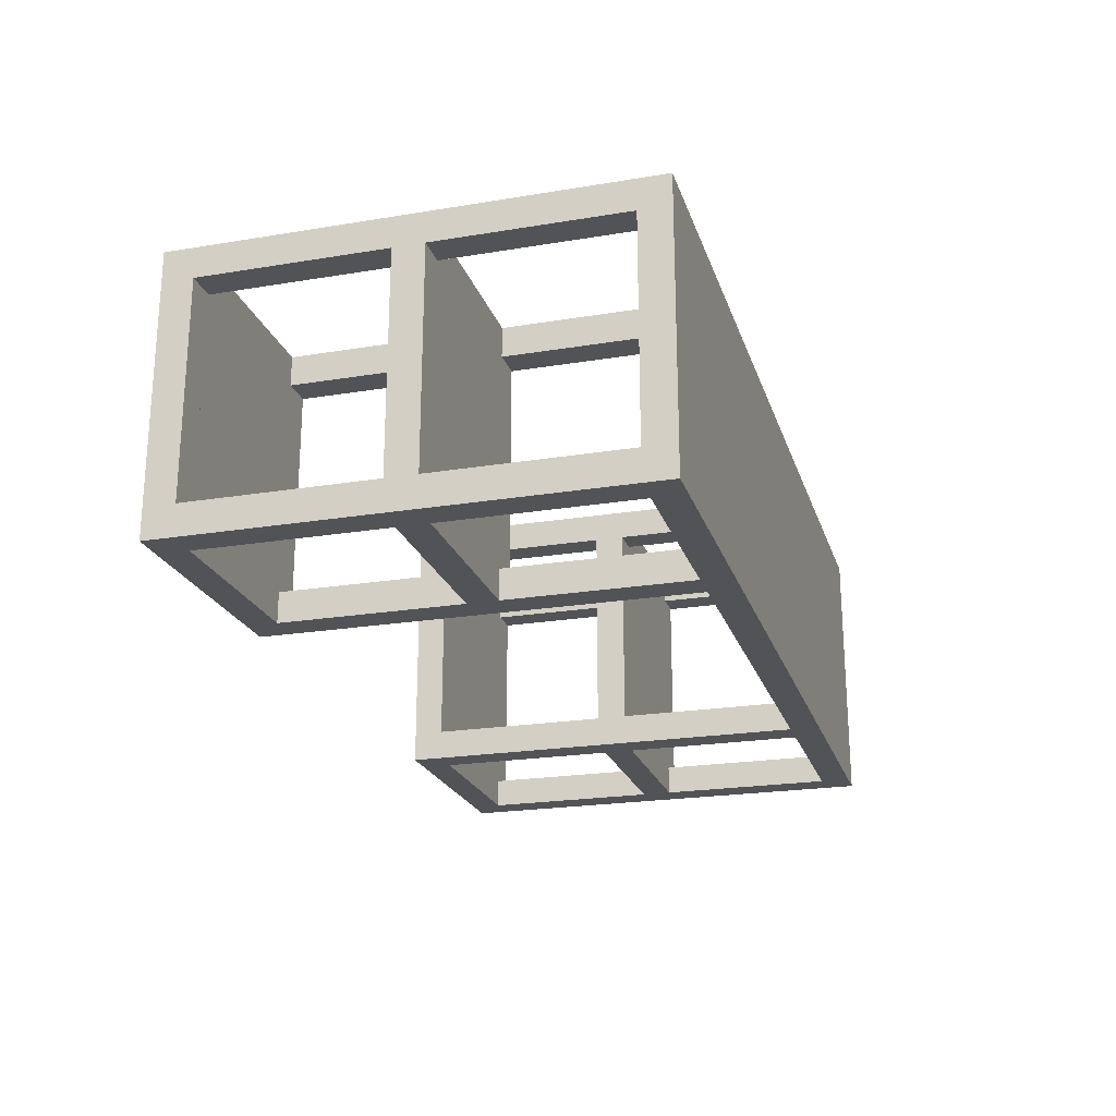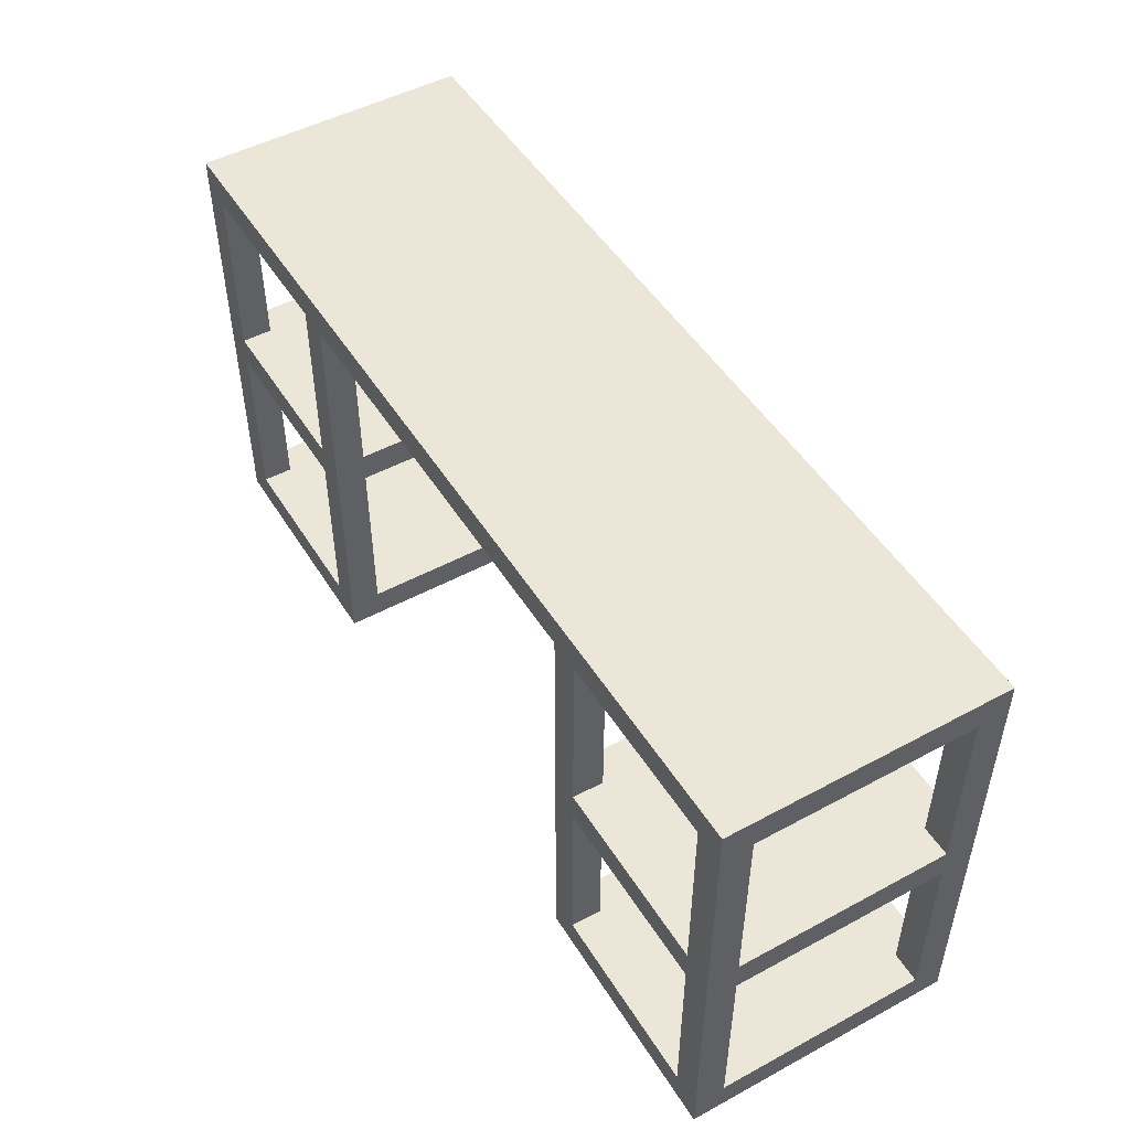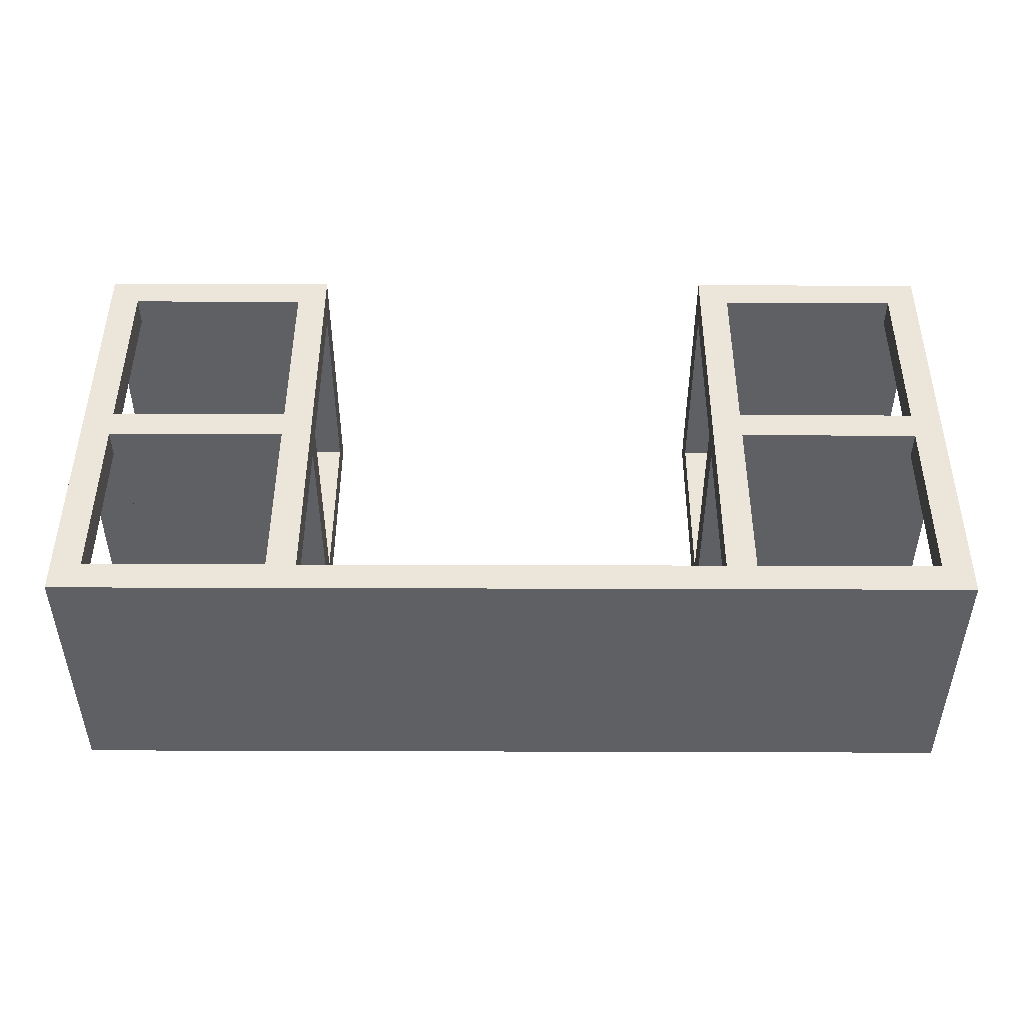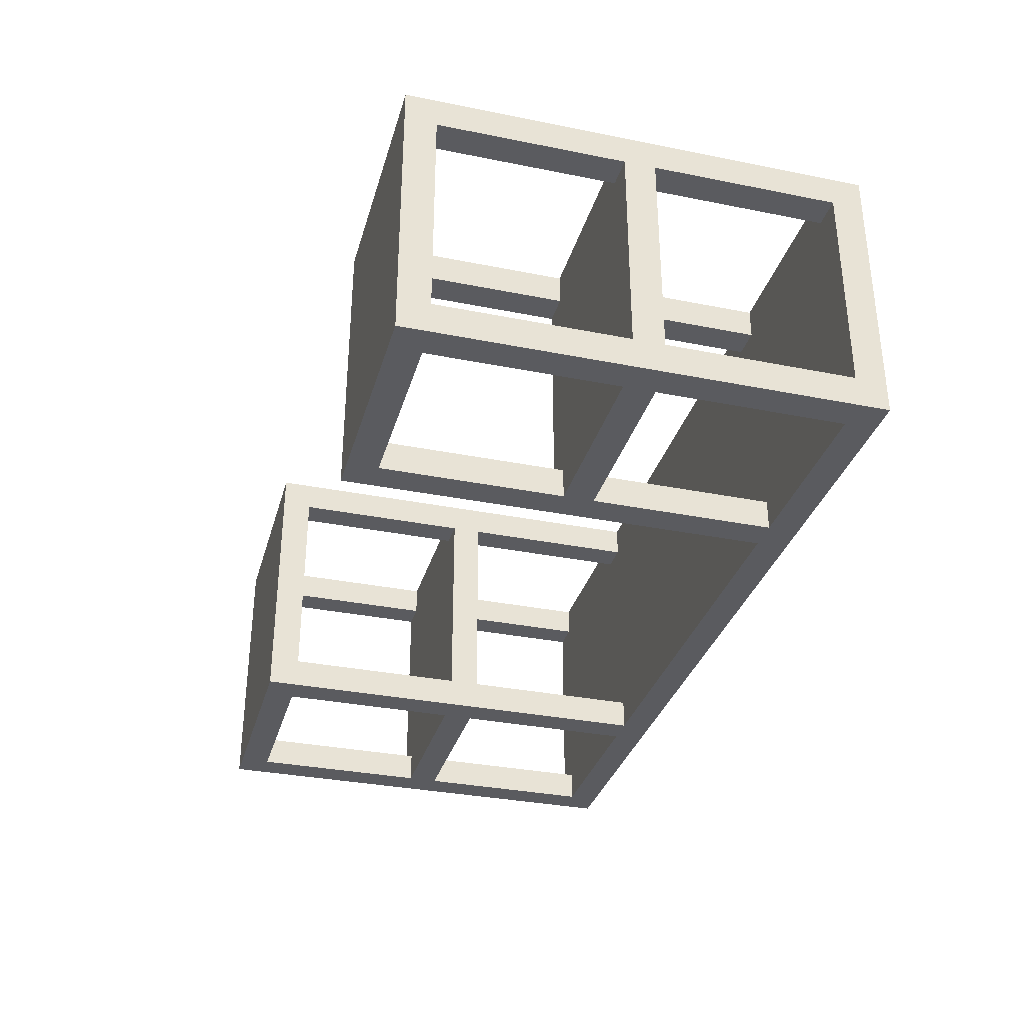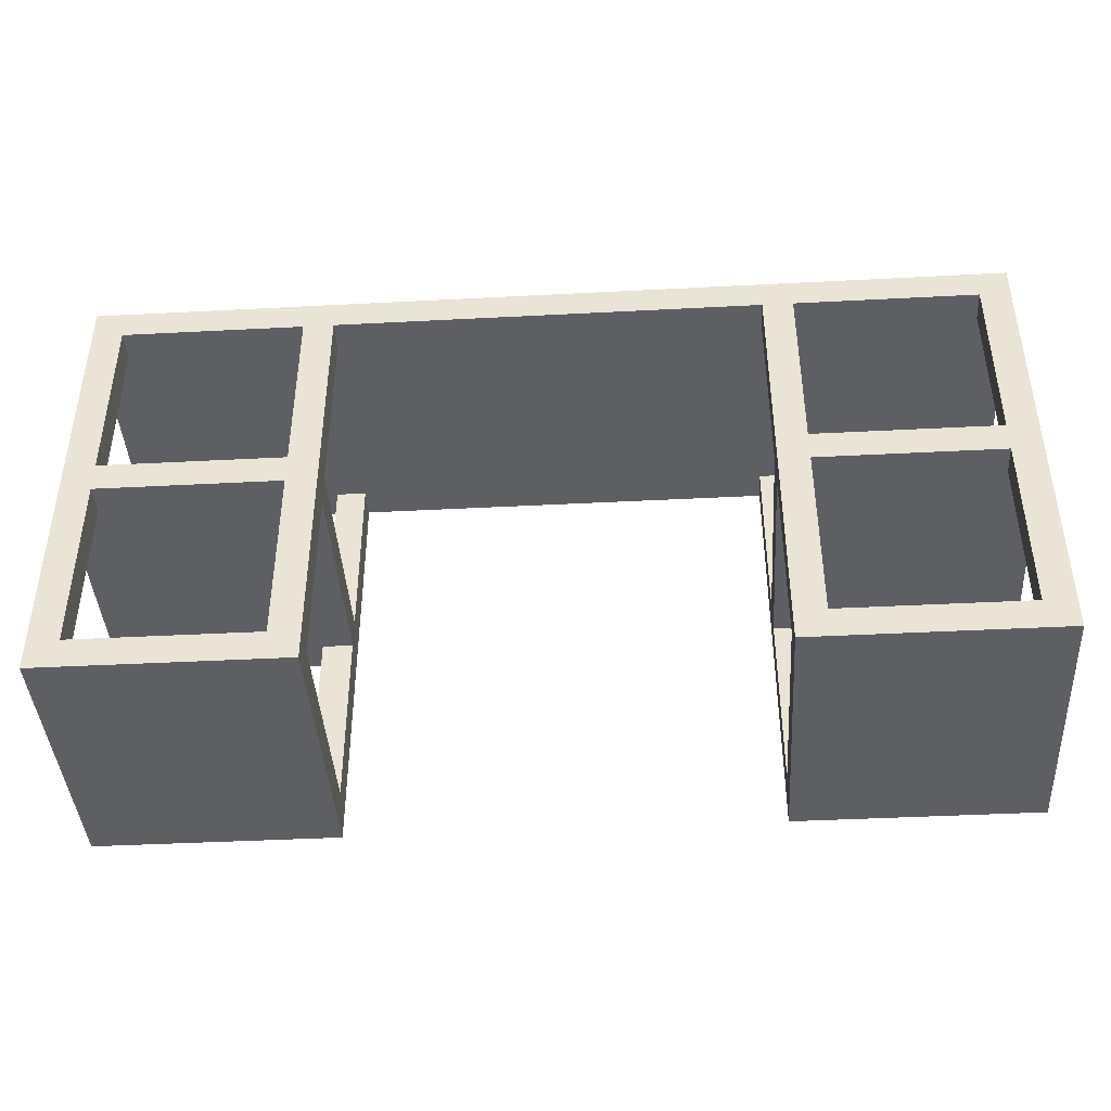
<metadata>
{"format":"obj","ext":"obj","renderer":"f3d","projection":"perspective","resolution":1024,"background":"white","views":[{"elev":-22.0,"azim":106.0,"up":"+Z"},{"elev":49.4,"azim":-120.8,"up":"+Y"},{"elev":47.3,"azim":-179.8,"up":"+Z"},{"elev":-33.0,"azim":74.6,"up":"+Z"},{"elev":-41.9,"azim":3.6,"up":"+Y"}]}
</metadata>
<code>
v 0.2016 -0.1802 0.1296
v 0.4319 -0.209 0.1296
v 0.2016 -0.209 0.1296
v 0.2304 -0.1802 0.1296
v 0.4319 -0.209 -0.1296
v 0.2016 -0.209 -0.1296
v 0.2304 -0.1802 0.1008
v 0.2304 -0.007431 0.1296
v 0.4031 -0.1802 0.1296
v 0.4319 -0.1802 0.1008
v 0.2016 -0.1802 0.1008
v 0.2304 -0.007431 0.1008
v 0.4031 -0.1802 -0.1296
v 0.2016 0.1941 0.1296
v 0.4319 -0.1802 0.1296
v 0.2016 -0.1802 -0.1296
v 0.4319 -0.1802 -0.1008
v 0.2016 -0.1802 -0.1008
v 0.2304 -0.1802 -0.1008
v 0.2304 0.02136 0.1296
v 0.4031 -0.007431 0.1296
v 0.4031 -0.1802 -0.1008
v 0.2304 -0.1802 -0.1296
v 0.4319 0.1941 0.1008
v 0.4031 -0.1802 0.1008
v 0.4319 -0.1802 -0.1296
v 0.2016 0.1941 0.1008
v 0.2016 -0.007431 0.1008
v 0.2304 0.1941 0.1296
v 0.2304 -0.007431 -0.1008
v 0.4319 0.1941 0.1296
v 0.4031 -0.007431 -0.1008
v 0.2304 -0.007431 -0.1296
v 0.2016 -0.007431 -0.1008
v 0.4319 0.02136 0.1008
v 0.4319 -0.007431 0.1008
v 0.4319 0.1941 -0.1296
v 0.2016 0.1941 -0.1296
v 0.4031 0.1941 0.1296
v 0.2304 0.1941 0.1008
v 0.4031 0.02136 0.1296
v 0.4031 -0.007431 0.1008
v 0.4031 -0.007431 -0.1296
v 0.2016 0.02136 -0.1008
v 0.4319 0.2229 -0.1296
v 0.4031 0.1941 0.1008
v 0.4031 0.02136 0.1008
v 0.4319 -0.007431 -0.1008
v 0.2016 0.02136 0.1008
v -0.2016 0.1941 -0.1296
v 0.2016 0.1941 -0.1008
v 0.2304 0.02136 0.1008
v 0.4031 0.02136 -0.1296
v 0.2304 0.02136 -0.1296
v 0.4319 0.2229 0.1296
v 0.4319 0.1941 -0.1008
v 0.4031 0.1941 -0.1008
v 0.4319 0.02136 -0.1008
v -0.2016 0.1941 -0.1008
v 0.2304 0.1941 -0.1008
v 0.4031 0.02136 -0.1008
v 0.2304 0.1941 -0.1296
v 0.2304 0.02136 -0.1008
v -0.4319 0.2229 0.1296
v 0.4031 0.1941 -0.1296
v -0.2016 0.1941 0.1008
v -0.2304 0.1941 -0.1296
v -0.2016 0.02136 -0.1008
v -0.4319 0.2229 -0.1296
v -0.2016 0.1941 0.1296
v -0.2304 0.1941 -0.1008
v -0.2304 0.02136 -0.1296
v -0.2016 -0.007431 -0.1008
v -0.4031 0.1941 -0.1296
v -0.4319 0.1941 0.1008
v -0.4319 0.1941 -0.1296
v -0.2016 -0.1802 0.1296
v -0.2304 0.1941 0.1008
v -0.2304 -0.007431 -0.1296
v -0.2016 -0.1802 -0.1008
v -0.2016 -0.007431 0.1008
v -0.2304 0.02136 -0.1008
v -0.2304 0.1941 0.1296
v -0.4319 0.1941 0.1296
v -0.4319 0.1941 -0.1008
v -0.2016 -0.1802 0.1008
v -0.2304 -0.1802 0.1296
v -0.2304 0.02136 0.1008
v -0.2304 -0.1802 -0.1296
v -0.4031 -0.007431 -0.1296
v -0.2016 -0.1802 -0.1296
v -0.2304 -0.007431 -0.1008
v -0.2016 0.02136 0.1008
v -0.4031 0.1941 -0.1008
v -0.4031 0.02136 -0.1296
v -0.4031 0.1941 0.1296
v -0.2304 0.02136 0.1296
v -0.4319 -0.1802 0.1008
v -0.4031 0.1941 0.1008
v -0.4319 -0.1802 -0.1296
v -0.2016 -0.209 0.1296
v -0.2304 -0.007431 0.1296
v -0.4319 -0.1802 0.1296
v -0.2304 -0.1802 -0.1008
v -0.2016 -0.209 -0.1296
v -0.2304 -0.007431 0.1008
v -0.4031 0.02136 -0.1008
v -0.4031 0.02136 0.1296
v -0.4319 -0.007431 0.1008
v -0.4319 0.02136 0.1008
v -0.4319 0.02136 -0.1008
v -0.4031 -0.1802 -0.1296
v -0.4319 -0.209 0.1296
v -0.2304 -0.1802 0.1008
v -0.4031 -0.1802 0.1296
v -0.4031 -0.007431 -0.1008
v -0.4319 -0.209 -0.1296
v -0.4031 -0.007431 0.1296
v -0.4031 -0.1802 0.1008
v -0.4031 -0.007431 0.1008
v -0.4031 0.02136 0.1008
v -0.4319 -0.007431 -0.1008
v -0.4319 -0.1802 -0.1008
v -0.4031 -0.1802 -0.1008
g mesh1_mesh1-geometry
f 1 2 3
f 2 1 4
f 3 2 1
f 4 1 2
f 3 5 2
f 2 5 3
f 6 1 3
f 3 1 6
f 1 7 4
f 4 7 1
f 1 8 4
f 4 8 1
f 9 2 4
f 4 2 9
f 5 3 6
f 6 3 5
f 2 10 5
f 5 10 2
f 1 6 11
f 11 6 1
f 7 1 11
f 11 1 7
f 4 12 7
f 7 12 4
f 7 13 4
f 4 13 7
f 8 1 14
f 14 1 8
f 12 4 8
f 8 4 12
f 2 9 15
f 15 9 2
f 4 13 9
f 9 13 4
f 5 16 6
f 6 16 5
f 10 2 15
f 15 2 10
f 5 10 17
f 17 10 5
f 11 6 18
f 18 6 11
f 11 14 1
f 1 14 11
f 12 11 7
f 7 11 12
f 11 19 7
f 7 19 11
f 19 13 7
f 7 13 19
f 8 14 20
f 20 14 8
f 21 12 8
f 8 12 21
f 21 15 9
f 9 15 21
f 9 10 15
f 15 10 9
f 9 13 22
f 22 13 9
f 16 5 23
f 23 5 16
f 18 6 16
f 16 6 18
f 15 24 10
f 10 24 15
f 25 17 10
f 10 17 25
f 5 17 26
f 26 17 5
f 19 11 18
f 18 11 19
f 14 11 27
f 27 11 14
f 11 12 28
f 28 12 11
f 13 19 23
f 23 19 13
f 20 14 29
f 29 14 20
f 20 21 8
f 8 21 20
f 12 21 30
f 30 21 12
f 15 21 31
f 31 21 15
f 25 21 9
f 9 21 25
f 10 9 25
f 25 9 10
f 13 32 22
f 22 32 13
f 26 22 13
f 13 22 26
f 9 22 25
f 25 22 9
f 5 13 23
f 23 13 5
f 23 18 16
f 16 18 23
f 33 16 23
f 23 16 33
f 16 34 18
f 18 34 16
f 24 15 31
f 31 15 24
f 10 24 35
f 35 24 10
f 17 25 22
f 22 25 17
f 36 25 10
f 10 25 36
f 22 26 17
f 17 26 22
f 17 37 26
f 26 37 17
f 13 5 26
f 26 5 13
f 18 23 19
f 19 23 18
f 34 19 18
f 18 19 34
f 27 11 28
f 28 11 27
f 38 14 27
f 27 14 38
f 29 27 14
f 14 27 29
f 12 34 28
f 28 34 12
f 19 33 23
f 23 33 19
f 14 39 29
f 29 39 14
f 40 20 29
f 29 20 40
f 21 20 41
f 41 20 21
f 30 21 33
f 33 21 30
f 34 12 30
f 30 12 34
f 31 21 41
f 41 21 31
f 21 25 42
f 42 25 21
f 32 13 43
f 43 13 32
f 32 17 22
f 22 17 32
f 26 43 13
f 13 43 26
f 16 33 38
f 38 33 16
f 34 16 44
f 44 16 34
f 31 45 24
f 24 45 31
f 46 31 24
f 24 31 46
f 24 47 35
f 35 47 24
f 10 35 36
f 36 35 10
f 25 36 42
f 42 36 25
f 48 37 17
f 17 37 48
f 43 26 37
f 37 26 43
f 19 34 30
f 30 34 19
f 27 28 49
f 49 28 27
f 50 14 38
f 38 14 50
f 38 27 51
f 51 27 38
f 27 29 40
f 40 29 27
f 34 49 28
f 28 49 34
f 33 19 30
f 30 19 33
f 39 14 31
f 31 14 39
f 39 40 29
f 29 40 39
f 20 40 52
f 52 40 20
f 20 53 41
f 41 53 20
f 33 21 43
f 43 21 33
f 31 41 39
f 39 41 31
f 43 21 42
f 42 21 43
f 43 42 32
f 32 42 43
f 17 32 48
f 48 32 17
f 38 33 54
f 54 33 38
f 51 16 38
f 38 16 51
f 44 16 51
f 51 16 44
f 49 34 44
f 44 34 49
f 45 31 55
f 55 31 45
f 24 45 56
f 56 45 24
f 31 46 39
f 39 46 31
f 24 57 46
f 46 57 24
f 47 24 46
f 46 24 47
f 47 58 35
f 35 58 47
f 58 36 35
f 35 36 58
f 36 32 42
f 42 32 36
f 58 37 48
f 48 37 58
f 43 37 53
f 53 37 43
f 49 40 27
f 27 40 49
f 59 14 50
f 50 14 59
f 38 45 50
f 50 45 38
f 40 51 27
f 27 51 40
f 60 38 51
f 51 38 60
f 31 14 55
f 55 14 31
f 40 39 60
f 60 39 40
f 40 49 52
f 52 49 40
f 52 53 20
f 20 53 52
f 41 53 61
f 61 53 41
f 53 33 43
f 43 33 53
f 47 39 41
f 41 39 47
f 32 36 48
f 48 36 32
f 33 53 54
f 54 53 33
f 38 54 62
f 62 54 38
f 51 63 44
f 44 63 51
f 63 49 44
f 44 49 63
f 64 45 55
f 55 45 64
f 56 45 37
f 37 45 56
f 57 24 56
f 56 24 57
f 65 39 46
f 46 39 65
f 39 47 46
f 46 47 39
f 65 46 57
f 57 46 65
f 58 47 61
f 61 47 58
f 36 58 48
f 48 58 36
f 37 58 56
f 56 58 37
f 53 37 65
f 65 37 53
f 66 14 59
f 59 14 66
f 67 59 50
f 50 59 67
f 50 68 59
f 59 68 50
f 38 37 45
f 45 37 38
f 50 45 67
f 67 45 50
f 51 40 60
f 60 40 51
f 38 60 62
f 62 60 38
f 63 51 60
f 60 51 63
f 14 64 55
f 55 64 14
f 60 39 62
f 62 39 60
f 49 63 52
f 52 63 49
f 63 53 52
f 52 53 63
f 53 57 61
f 61 57 53
f 41 61 47
f 47 61 41
f 53 63 54
f 54 63 53
f 63 62 54
f 54 62 63
f 62 37 38
f 38 37 62
f 45 64 69
f 69 64 45
f 65 56 37
f 37 56 65
f 56 65 57
f 57 65 56
f 58 57 56
f 56 57 58
f 62 39 65
f 65 39 62
f 57 53 65
f 65 53 57
f 57 58 61
f 61 58 57
f 37 62 65
f 65 62 37
f 14 66 70
f 70 66 14
f 71 66 59
f 59 66 71
f 59 67 71
f 71 67 59
f 72 50 67
f 67 50 72
f 68 50 73
f 73 50 68
f 68 71 59
f 59 71 68
f 67 45 74
f 74 45 67
f 62 63 60
f 60 63 62
f 70 64 14
f 14 64 70
f 64 75 69
f 69 75 64
f 76 45 69
f 69 45 76
f 66 77 70
f 70 77 66
f 78 70 66
f 66 70 78
f 66 71 78
f 78 71 66
f 71 72 67
f 67 72 71
f 67 78 71
f 71 78 67
f 79 50 72
f 72 50 79
f 73 50 80
f 80 50 73
f 81 68 73
f 73 68 81
f 71 68 82
f 82 68 71
f 74 45 76
f 76 45 74
f 74 83 67
f 67 83 74
f 83 64 70
f 70 64 83
f 75 64 84
f 84 64 75
f 69 75 85
f 85 75 69
f 69 85 76
f 76 85 69
f 77 66 86
f 86 66 77
f 87 70 77
f 77 70 87
f 70 78 83
f 83 78 70
f 88 66 78
f 78 66 88
f 72 71 82
f 82 71 72
f 67 83 78
f 78 83 67
f 89 50 79
f 79 50 89
f 72 90 79
f 79 90 72
f 80 50 91
f 91 50 80
f 80 92 73
f 73 92 80
f 68 81 93
f 93 81 68
f 92 81 73
f 73 81 92
f 68 88 82
f 82 88 68
f 76 94 74
f 74 94 76
f 76 95 74
f 74 95 76
f 94 83 74
f 74 83 94
f 96 64 83
f 83 64 96
f 70 97 83
f 83 97 70
f 64 96 84
f 84 96 64
f 84 98 75
f 75 98 84
f 96 75 84
f 84 75 96
f 99 85 75
f 75 85 99
f 85 100 76
f 76 100 85
f 94 76 85
f 85 76 94
f 86 66 93
f 93 66 86
f 86 101 77
f 77 101 86
f 87 86 77
f 77 86 87
f 70 87 102
f 102 87 70
f 77 103 87
f 87 103 77
f 83 88 78
f 78 88 83
f 66 88 93
f 93 88 66
f 97 72 82
f 82 72 97
f 50 89 91
f 91 89 50
f 92 89 79
f 79 89 92
f 90 72 95
f 95 72 90
f 90 102 79
f 79 102 90
f 104 91 80
f 80 91 104
f 105 80 91
f 91 80 105
f 92 80 104
f 104 80 92
f 86 93 81
f 81 93 86
f 88 68 93
f 93 68 88
f 81 92 106
f 106 92 81
f 97 82 88
f 88 82 97
f 74 107 94
f 94 107 74
f 76 90 95
f 95 90 76
f 107 74 95
f 95 74 107
f 99 83 94
f 94 83 99
f 83 99 96
f 96 99 83
f 70 102 97
f 97 102 70
f 88 83 97
f 97 83 88
f 108 84 96
f 96 84 108
f 98 84 103
f 103 84 98
f 75 98 109
f 109 98 75
f 75 96 99
f 99 96 75
f 85 99 94
f 94 99 85
f 110 99 75
f 75 99 110
f 111 100 85
f 85 100 111
f 112 76 100
f 100 76 112
f 107 85 94
f 94 85 107
f 101 86 105
f 105 86 101
f 113 77 101
f 101 77 113
f 86 87 114
f 114 87 86
f 114 102 87
f 87 102 114
f 77 113 103
f 103 113 77
f 87 103 115
f 115 103 87
f 108 72 97
f 97 72 108
f 100 91 89
f 89 91 100
f 91 104 89
f 89 104 91
f 89 92 104
f 104 92 89
f 79 106 92
f 92 106 79
f 72 107 95
f 95 107 72
f 116 102 90
f 90 102 116
f 79 102 106
f 106 102 79
f 80 114 104
f 104 114 80
f 105 86 80
f 80 86 105
f 91 117 105
f 105 117 91
f 81 114 86
f 86 114 81
f 114 81 106
f 106 81 114
f 76 112 90
f 90 112 76
f 99 108 96
f 96 108 99
f 102 108 97
f 97 108 102
f 118 84 108
f 108 84 118
f 84 115 103
f 103 115 84
f 119 103 98
f 98 103 119
f 103 117 98
f 98 117 103
f 98 120 109
f 109 120 98
f 75 109 110
f 110 109 75
f 99 110 121
f 121 110 99
f 122 100 111
f 111 100 122
f 85 107 111
f 111 107 85
f 100 89 112
f 112 89 100
f 112 123 100
f 100 123 112
f 113 105 101
f 101 105 113
f 87 104 114
f 114 104 87
f 114 80 86
f 86 80 114
f 102 114 106
f 106 114 102
f 117 103 113
f 113 103 117
f 103 119 115
f 115 119 103
f 115 89 87
f 87 89 115
f 121 72 108
f 108 72 121
f 117 91 100
f 100 91 117
f 87 89 104
f 104 89 87
f 107 72 121
f 121 72 107
f 120 102 116
f 116 102 120
f 90 124 116
f 116 124 90
f 105 113 117
f 117 113 105
f 124 90 112
f 112 90 124
f 108 99 121
f 121 99 108
f 108 102 118
f 118 102 108
f 115 84 118
f 118 84 115
f 120 98 119
f 119 98 120
f 98 124 119
f 119 124 98
f 98 117 123
f 123 117 98
f 120 122 109
f 109 122 120
f 122 110 109
f 109 110 122
f 110 107 121
f 121 107 110
f 100 122 123
f 123 122 100
f 110 122 111
f 111 122 110
f 107 110 111
f 111 110 107
f 89 124 112
f 112 124 89
f 123 112 124
f 124 112 123
f 123 117 100
f 100 117 123
f 115 120 119
f 119 120 115
f 119 89 115
f 115 89 119
f 102 120 118
f 118 120 102
f 122 120 116
f 116 120 122
f 124 122 116
f 116 122 124
f 120 115 118
f 118 115 120
f 124 98 123
f 123 98 124
f 124 89 119
f 119 89 124
f 122 124 123
f 123 124 122

</code>
